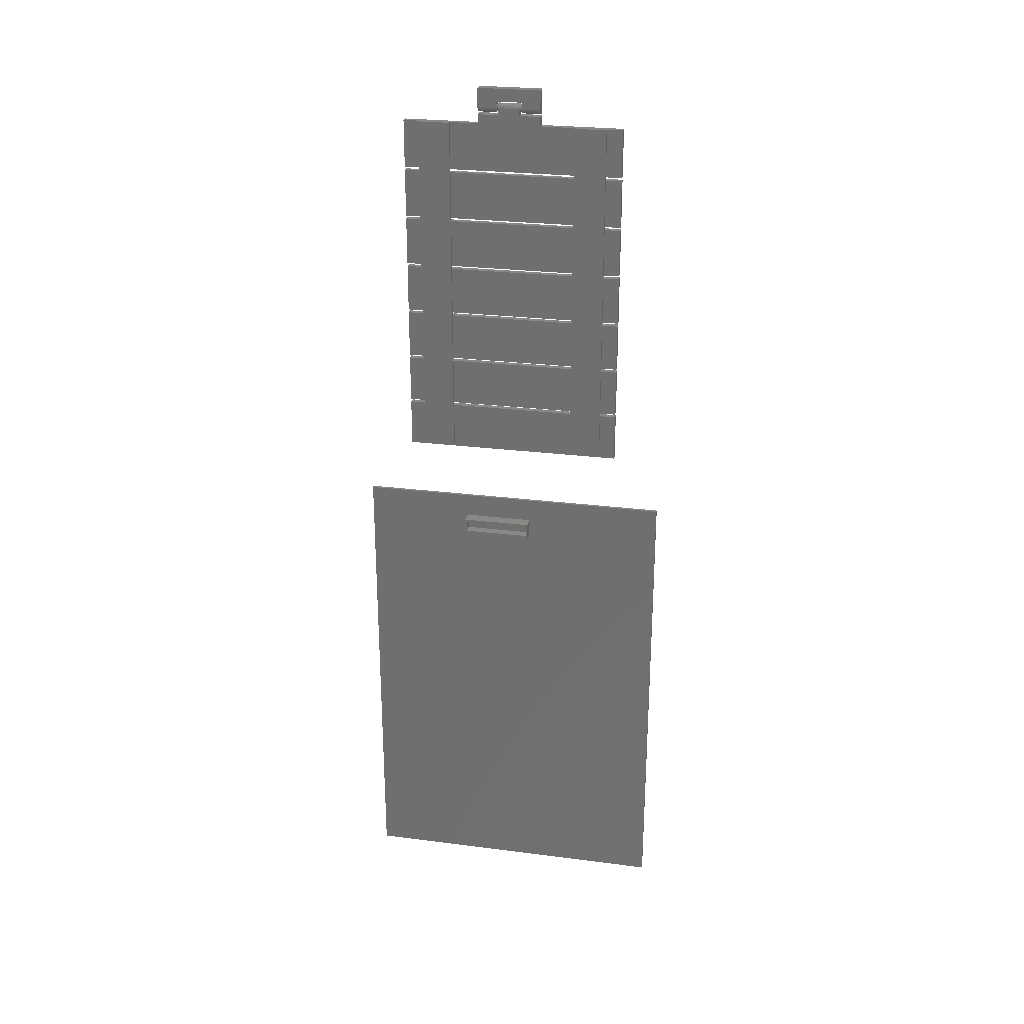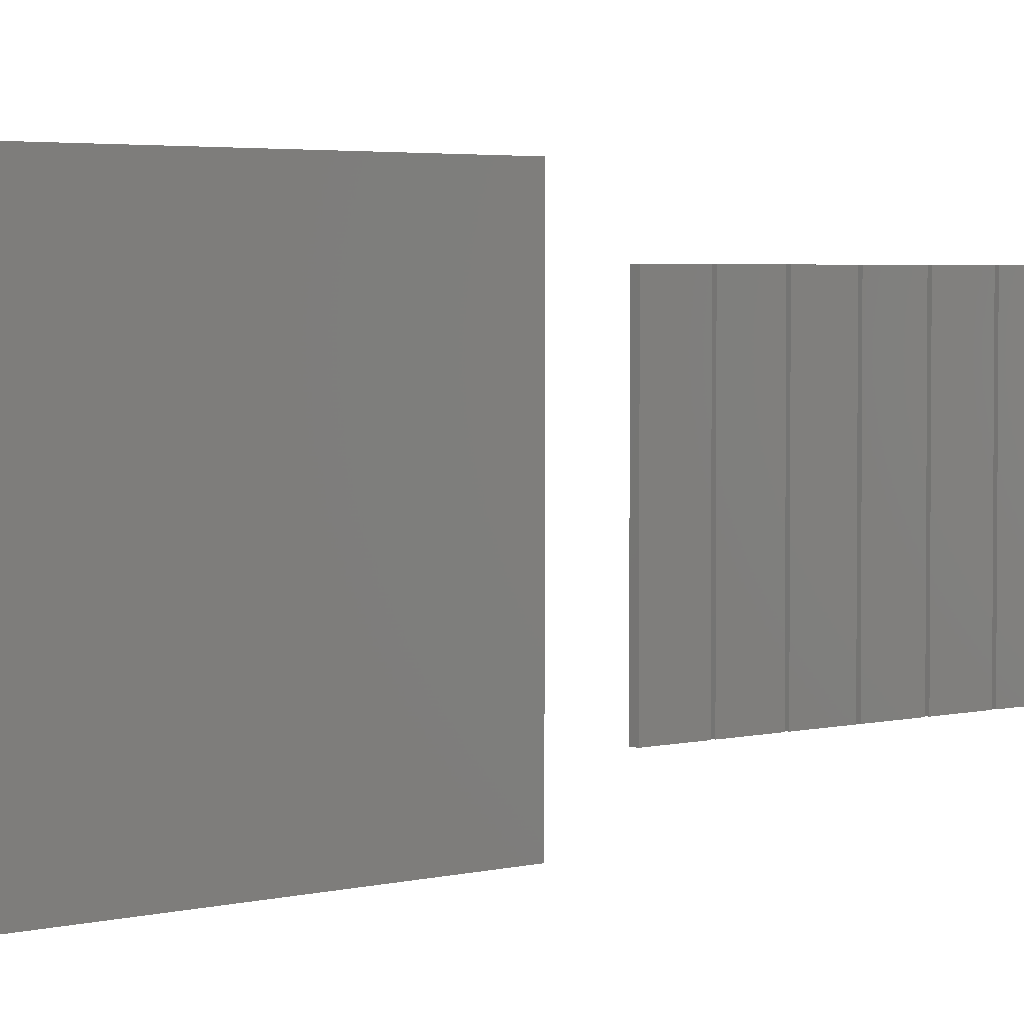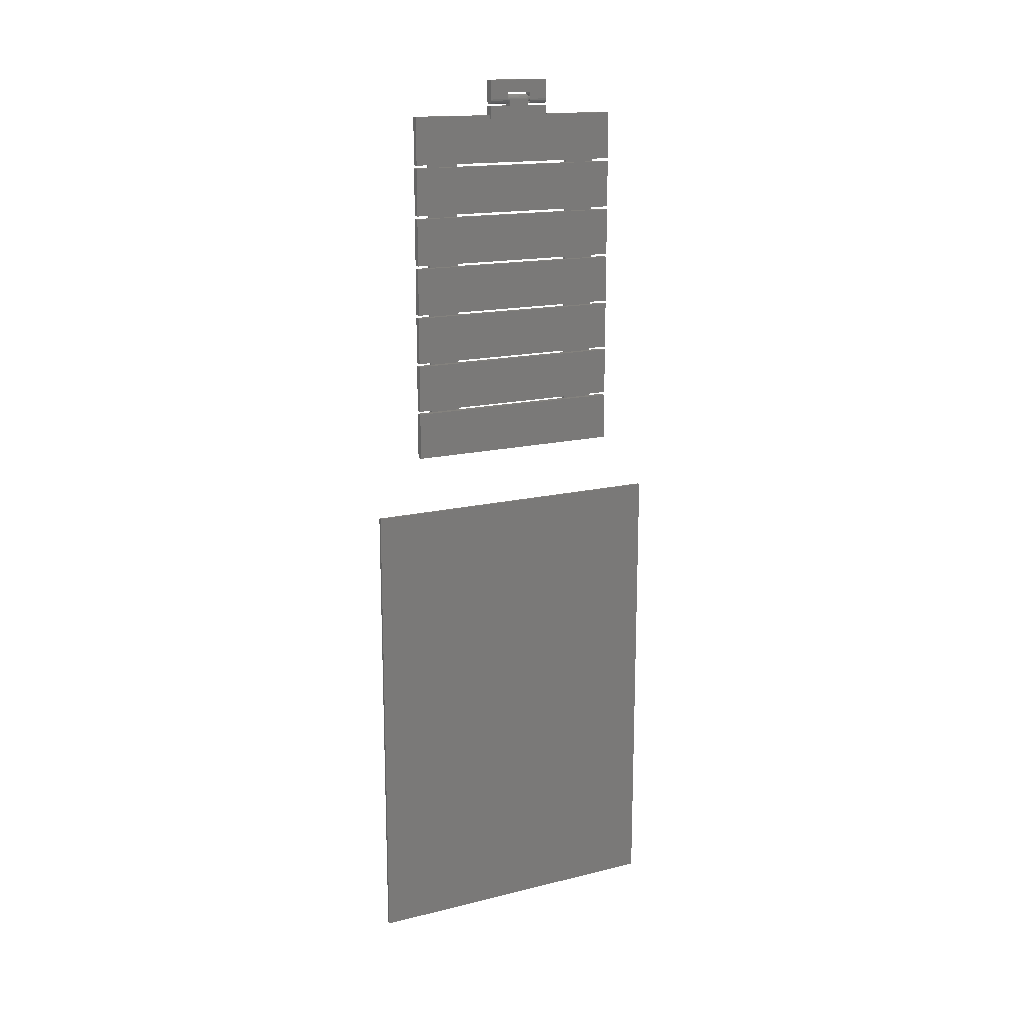
<metadata>
{"format":"stl","ext":"stl","renderer":"f3d","projection":"perspective","resolution":1024,"background":"white","views":[{"elev":26.0,"azim":-78.5,"up":"+Y"},{"elev":3.1,"azim":46.5,"up":"+Z"},{"elev":16.0,"azim":63.1,"up":"+Y"}]}
</metadata>
<code>
# stl→obj: 326 verts, 664 faces
v -1.944 -1.976 36.29
v -1.944 -5.216 36.29
v 0.648 -5.216 36.29
v 0.648 -1.976 36.29
v -1.944 -5.216 22.03
v 0.648 -5.216 27.86
v 0.648 -5.216 22.03
v -1.944 -4.73 22.36
v -1.944 -4.73 35.96
v -1.944 -2.462 22.36
v -1.944 -1.976 22.03
v -1.944 -2.462 35.96
v 0.648 -1.976 27.86
v 0.648 -1.976 22.03
v 0.648 -94.32 0
v 0.648 -94.32 64.8
v 0.648 2.884 0
v 0.648 2.884 64.8
v -1.11e-16 -2.462 35.96
v -1.11e-16 -4.73 35.96
v -1.11e-16 -2.462 22.36
v -1.11e-16 -4.73 22.36
v 1.296 -94.32 0
v 1.296 2.884 0
v 1.296 2.884 64.8
v 1.296 -94.32 64.8
v -0.648 15.84 12.96
v -0.648 15.84 19.44
v -0.648 87.12 12.96
v -0.648 87.12 19.44
v -1.11e-16 15.84 12.96
v -1.11e-16 15.84 19.44
v -1.11e-16 77.4 12.96
v -1.11e-16 87.12 12.96
v -1.11e-16 76.76 12.96
v -1.11e-16 67.04 12.96
v -1.11e-16 66.39 12.96
v -1.11e-16 56.67 12.96
v -1.11e-16 56.02 12.96
v -1.11e-16 46.3 12.96
v -1.11e-16 45.65 12.96
v -1.11e-16 35.93 12.96
v -1.11e-16 35.28 12.96
v -1.11e-16 25.56 12.96
v -1.11e-16 24.92 12.96
v -1.11e-16 87.12 19.44
v -1.11e-16 87.12 45.36
v -0.648 87.12 45.36
v -0.648 87.12 51.84
v -1.11e-16 87.12 51.84
v 1.296 87.12 25.27
v -1.11e-16 87.12 25.27
v -1.11e-16 87.12 55.08
v 1.296 87.12 55.08
v -1.11e-16 87.12 38.23
v 1.296 87.12 9.72
v 1.296 87.12 38.23
v -1.11e-16 87.12 9.72
v -1.11e-16 25.56 19.44
v -1.11e-16 24.92 19.44
v -1.11e-16 35.28 19.44
v -1.11e-16 35.93 19.44
v -1.11e-16 45.65 19.44
v -1.11e-16 46.3 19.44
v -1.11e-16 56.02 19.44
v -1.11e-16 56.67 19.44
v -1.11e-16 66.39 19.44
v -1.11e-16 67.04 19.44
v -1.11e-16 76.76 19.44
v -1.11e-16 77.4 19.44
v -1.11e-16 24.92 51.84
v -1.11e-16 15.2 55.08
v -1.11e-16 24.92 55.08
v -1.11e-16 15.2 9.72
v -1.11e-16 15.84 51.84
v -1.11e-16 15.84 45.36
v -1.11e-16 24.92 9.72
v -1.11e-16 24.92 45.36
v 1.296 24.92 9.72
v 1.296 24.92 55.08
v -1.11e-16 25.56 9.72
v 1.296 25.56 9.72
v 1.296 25.56 55.08
v -1.11e-16 25.56 55.08
v -1.11e-16 25.56 51.84
v -1.11e-16 25.56 45.36
v -1.11e-16 35.28 9.72
v 1.296 35.28 9.72
v -1.11e-16 35.28 45.36
v -1.11e-16 35.28 51.84
v -1.11e-16 35.28 55.08
v 1.296 35.28 55.08
v -1.11e-16 35.93 9.72
v 1.296 35.93 9.72
v 1.296 35.93 55.08
v -1.11e-16 35.93 55.08
v -1.11e-16 35.93 51.84
v -1.11e-16 35.93 45.36
v -1.11e-16 45.65 9.72
v 1.296 45.65 9.72
v -1.11e-16 45.65 45.36
v -1.11e-16 45.65 51.84
v -1.11e-16 45.65 55.08
v 1.296 45.65 55.08
v -1.11e-16 46.3 9.72
v 1.296 46.3 9.72
v 1.296 46.3 55.08
v -1.11e-16 46.3 55.08
v -1.11e-16 46.3 51.84
v -1.11e-16 46.3 45.36
v -1.11e-16 56.02 9.72
v 1.296 56.02 9.72
v -1.11e-16 56.02 45.36
v -1.11e-16 56.02 51.84
v -1.11e-16 56.02 55.08
v 1.296 56.02 55.08
v -1.11e-16 56.67 9.72
v 1.296 56.67 9.72
v 1.296 56.67 55.08
v -1.11e-16 56.67 55.08
v -1.11e-16 56.67 51.84
v -1.11e-16 56.67 45.36
v -1.11e-16 66.39 9.72
v 1.296 66.39 9.72
v -1.11e-16 66.39 45.36
v -1.11e-16 66.39 51.84
v -1.11e-16 66.39 55.08
v 1.296 66.39 55.08
v -1.11e-16 67.04 9.72
v 1.296 67.04 9.72
v 1.296 67.04 55.08
v -1.11e-16 67.04 55.08
v -1.11e-16 67.04 51.84
v -1.11e-16 67.04 45.36
v -1.11e-16 76.76 9.72
v 1.296 76.76 9.72
v -1.11e-16 76.76 45.36
v -1.11e-16 76.76 51.84
v -1.11e-16 76.76 55.08
v 1.296 76.76 55.08
v -1.11e-16 77.4 9.72
v 1.296 77.4 9.72
v 1.296 77.4 55.08
v -1.11e-16 77.4 55.08
v -1.11e-16 77.4 51.84
v -1.11e-16 77.4 45.36
v 1.296 86.41 25.27
v 1.296 86.41 38.23
v -1.11e-16 89 25.27
v 1.944 89 25.27
v 1.944 86.41 25.27
v -1.11e-16 89 38.23
v 1.944 86.41 38.23
v 1.944 89 38.23
v -0.648 15.84 51.84
v -0.648 15.84 45.36
v 1.296 15.2 9.72
v 1.296 15.2 55.08
v 1.944 89 33.91
v 1.944 89 29.59
v -1.11e-16 89 33.91
v -1.11e-16 89 29.59
v 1.224 89.42 33.91
v 1.944 90.36 33.91
v 1.911 90.11 33.91
v 1.814 89.88 33.91
v 1.659 89.68 33.91
v 1.458 89.52 33.91
v 0.972 89.39 33.91
v 0.7204 89.42 33.91
v 0.486 89.52 33.91
v 0.2847 89.68 33.91
v 0.1302 89.88 33.91
v 0.03312 90.11 33.91
v -1.11e-16 90.36 33.91
v -1.11e-16 90.36 29.59
v 0.03312 90.11 29.59
v 0.1302 89.88 29.59
v 0.2847 89.68 29.59
v 0.486 89.52 29.59
v 0.7204 89.42 29.59
v 1.224 89.42 29.59
v 0.972 89.39 29.59
v 1.458 89.52 29.59
v 1.659 89.68 29.59
v 1.814 89.88 29.59
v 1.911 90.11 29.59
v 1.944 90.36 29.59
v 0.03312 90.62 33.91
v 0.03312 90.62 29.59
v 0.972 90.36 35.37
v 1.911 90.62 33.91
v 1.911 90.62 29.59
v 1.814 90.85 29.59
v 1.814 90.85 33.91
v 1.659 91.05 29.59
v 1.659 91.05 33.91
v 1.458 91.21 33.91
v 1.458 91.21 29.59
v 1.224 91.3 33.91
v 1.224 91.3 29.59
v 0.972 91.34 33.91
v 0.972 91.34 29.59
v 0.7204 91.3 33.91
v 0.7204 91.3 29.59
v 0.486 91.21 33.91
v 0.486 91.21 29.59
v 0.2847 91.05 33.91
v 0.2847 91.05 29.59
v 0.1302 90.85 33.91
v 0.1302 90.85 29.59
v 0.972 90.36 28.13
v -1.11e-16 90.36 38.23
v -1.11e-16 90.36 34.37
v 0.03312 90.11 38.23
v 0.03312 90.11 34.37
v -1.11e-16 91.72 38.23
v -1.11e-16 91.72 34.37
v 0.2847 89.68 38.23
v 0.1302 89.88 38.23
v 0.486 89.52 38.23
v 0.7204 89.42 38.23
v 0.972 89.39 38.23
v 1.224 89.42 38.23
v 1.458 89.52 38.23
v 1.659 89.68 38.23
v 1.814 89.88 38.23
v 1.911 90.11 38.23
v 1.944 90.36 38.23
v 1.944 91.72 38.23
v 0.1302 89.88 34.37
v 0.03729 90.11 34.37
v 0.00432 90.36 34.37
v 1.222 91.3 34.37
v 1.944 91.72 34.37
v 1.456 91.2 34.37
v 1.94 90.36 34.37
v 1.944 90.36 34.37
v 1.907 90.11 34.37
v 1.911 90.11 34.37
v 1.81 89.88 34.37
v 1.814 89.88 34.37
v 1.656 89.68 34.37
v 1.659 89.68 34.37
v 1.456 89.53 34.37
v 1.458 89.52 34.37
v 1.222 89.43 34.37
v 1.224 89.42 34.37
v 0.972 89.4 34.37
v 0.972 89.39 34.37
v 0.7215 89.43 34.37
v 0.7204 89.42 34.37
v 0.4882 89.53 34.37
v 0.486 89.52 34.37
v 0.2877 89.68 34.37
v 0.2847 89.68 34.37
v 0.134 89.88 34.37
v 1.907 90.61 34.37
v 1.81 90.85 34.37
v 1.656 91.05 34.37
v 0.972 91.33 34.37
v 0.7215 91.3 34.37
v 0.4882 91.2 34.37
v 0.2877 91.05 34.37
v 0.134 90.85 34.37
v 0.03729 90.61 34.37
v -1.11e-16 91.72 25.27
v -1.11e-16 91.72 29.14
v 1.944 91.72 29.14
v -1.11e-16 94.32 38.23
v -1.11e-16 94.32 25.27
v 1.944 94.32 38.23
v 1.944 91.72 25.27
v 1.944 94.32 25.27
v 0.972 90.36 35.82
v 0.00432 90.36 29.14
v -1.11e-16 90.36 29.14
v 0.03312 90.11 29.14
v 0.03729 90.61 29.14
v 0.134 90.85 29.14
v 0.4882 89.53 29.14
v 0.2877 89.68 29.14
v 0.486 89.52 29.14
v 1.456 89.53 29.14
v 1.222 89.43 29.14
v 1.458 89.52 29.14
v 0.4882 91.2 29.14
v 0.7215 91.3 29.14
v 0.972 89.4 29.14
v 1.224 89.42 29.14
v 0.1302 89.88 29.14
v 0.03729 90.11 29.14
v 0.7215 89.43 29.14
v 0.972 89.39 29.14
v 0.7204 89.42 29.14
v 1.907 90.61 29.14
v 1.94 90.36 29.14
v 1.944 90.36 29.14
v 1.907 90.11 29.14
v 1.911 90.11 29.14
v 1.81 89.88 29.14
v 1.814 89.88 29.14
v 0.972 91.33 29.14
v 1.222 91.3 29.14
v 1.456 91.2 29.14
v 1.656 91.05 29.14
v 1.81 90.85 29.14
v 1.659 89.68 29.14
v 1.656 89.68 29.14
v 0.2847 89.68 29.14
v 0.134 89.88 29.14
v 0.2877 91.05 29.14
v -1.11e-16 90.36 25.27
v 1.944 90.36 25.27
v 1.911 90.11 25.27
v 1.814 89.88 25.27
v 1.659 89.68 25.27
v 1.458 89.52 25.27
v 1.224 89.42 25.27
v 0.972 89.39 25.27
v 0.7204 89.42 25.27
v 0.486 89.52 25.27
v 0.2847 89.68 25.27
v 0.1302 89.88 25.27
v 0.03312 90.11 25.27
v 0.972 90.36 27.69
f 1 2 3
f 4 1 3
f 3 2 5
f 6 3 7
f 7 3 5
f 8 5 9
f 10 1 11
f 2 1 12
f 2 12 9
f 2 9 5
f 5 8 11
f 8 10 11
f 12 1 10
f 1 4 11
f 11 4 13
f 11 13 14
f 4 3 6
f 13 4 6
f 15 16 17
f 6 16 18
f 7 16 6
f 13 6 18
f 17 16 7
f 17 14 18
f 14 13 18
f 14 17 7
f 5 11 7
f 7 11 14
f 19 20 12
f 12 20 9
f 10 21 19
f 12 10 19
f 22 21 10
f 8 22 10
f 22 8 20
f 20 8 9
f 15 17 23
f 23 17 24
f 17 18 24
f 24 18 25
f 18 16 26
f 25 18 26
f 16 15 23
f 26 16 23
f 21 22 19
f 19 22 20
f 26 23 24
f 25 26 24
f 27 28 29
f 29 28 30
f 28 27 31
f 32 28 31
f 27 29 31
f 33 29 34
f 35 29 33
f 36 29 35
f 37 29 36
f 38 29 37
f 39 29 38
f 40 29 39
f 41 29 40
f 42 29 41
f 43 29 42
f 44 29 43
f 45 29 44
f 31 29 45
f 29 30 34
f 34 30 46
f 47 48 49
f 47 49 50
f 51 46 52
f 50 53 54
f 50 54 47
f 47 54 55
f 47 55 46
f 51 34 46
f 55 52 46
f 34 51 56
f 55 54 57
f 34 56 58
f 30 28 32
f 59 30 60
f 60 30 32
f 61 30 59
f 62 30 61
f 63 30 62
f 64 30 63
f 65 30 64
f 66 30 65
f 67 30 66
f 68 30 67
f 69 30 68
f 70 30 69
f 46 30 70
f 71 72 73
f 74 72 75
f 74 75 76
f 45 77 31
f 78 60 76
f 74 76 32
f 74 32 31
f 74 31 77
f 75 72 71
f 32 76 60
f 77 45 79
f 79 45 60
f 79 60 78
f 79 78 71
f 79 71 73
f 79 73 80
f 44 59 60
f 45 44 60
f 44 81 82
f 59 44 83
f 83 44 82
f 84 85 83
f 85 86 83
f 86 59 83
f 81 44 87
f 87 44 43
f 87 43 88
f 88 43 61
f 88 61 89
f 88 89 90
f 88 90 91
f 88 91 92
f 42 62 61
f 43 42 61
f 42 93 94
f 62 42 95
f 95 42 94
f 96 97 95
f 97 98 95
f 98 62 95
f 93 42 99
f 99 42 41
f 99 41 100
f 100 41 63
f 100 63 101
f 100 101 102
f 100 102 103
f 100 103 104
f 40 64 63
f 41 40 63
f 40 105 106
f 64 40 107
f 107 40 106
f 108 109 107
f 109 110 107
f 110 64 107
f 105 40 111
f 111 40 39
f 111 39 112
f 112 39 65
f 112 65 113
f 112 113 114
f 112 114 115
f 112 115 116
f 38 66 65
f 39 38 65
f 38 117 118
f 66 38 119
f 119 38 118
f 120 121 119
f 121 122 119
f 122 66 119
f 117 38 123
f 123 38 37
f 123 37 124
f 124 37 67
f 124 67 125
f 124 125 126
f 124 126 127
f 124 127 128
f 36 68 67
f 37 36 67
f 36 129 130
f 68 36 131
f 131 36 130
f 132 133 131
f 133 134 131
f 134 68 131
f 129 36 135
f 135 36 35
f 135 35 136
f 136 35 69
f 136 69 137
f 136 137 138
f 136 138 139
f 136 139 140
f 33 70 69
f 35 33 69
f 33 141 142
f 70 33 143
f 143 33 142
f 144 145 143
f 145 146 143
f 146 70 143
f 141 33 58
f 58 33 34
f 141 58 142
f 142 58 56
f 143 142 56
f 147 143 56
f 51 147 56
f 57 143 148
f 54 143 57
f 147 148 143
f 52 149 51
f 51 149 150
f 51 150 151
f 51 151 147
f 55 152 52
f 52 152 149
f 152 55 57
f 153 152 57
f 148 153 57
f 153 154 152
f 53 144 143
f 54 53 143
f 145 144 50
f 50 144 53
f 49 155 75
f 85 49 71
f 71 49 75
f 90 49 85
f 97 49 90
f 102 49 97
f 109 49 102
f 114 49 109
f 121 49 114
f 126 49 121
f 133 49 126
f 138 49 133
f 145 49 138
f 50 49 145
f 156 155 48
f 48 155 49
f 156 48 76
f 146 48 47
f 137 48 146
f 134 48 137
f 125 48 134
f 122 48 125
f 113 48 122
f 110 48 113
f 101 48 110
f 98 48 101
f 89 48 98
f 86 48 89
f 78 48 86
f 76 48 78
f 70 146 46
f 46 146 47
f 68 134 69
f 69 134 137
f 66 122 67
f 67 122 125
f 64 110 65
f 65 110 113
f 62 98 63
f 63 98 101
f 59 86 61
f 61 86 89
f 74 77 157
f 157 77 79
f 86 85 71
f 78 86 71
f 155 156 76
f 75 155 76
f 73 72 158
f 80 73 158
f 72 74 157
f 158 72 157
f 158 157 79
f 80 158 79
f 85 84 90
f 90 84 91
f 91 84 83
f 92 91 83
f 83 82 88
f 92 83 88
f 81 87 82
f 82 87 88
f 98 97 90
f 89 98 90
f 97 96 102
f 102 96 103
f 103 96 95
f 104 103 95
f 95 94 100
f 104 95 100
f 93 99 94
f 94 99 100
f 110 109 102
f 101 110 102
f 109 108 114
f 114 108 115
f 115 108 107
f 116 115 107
f 107 106 112
f 116 107 112
f 105 111 106
f 106 111 112
f 122 121 114
f 113 122 114
f 121 120 126
f 126 120 127
f 127 120 119
f 128 127 119
f 119 118 124
f 128 119 124
f 117 123 118
f 118 123 124
f 134 133 126
f 125 134 126
f 133 132 138
f 138 132 139
f 139 132 131
f 140 139 131
f 131 130 136
f 140 131 136
f 129 135 130
f 130 135 136
f 146 145 138
f 137 146 138
f 153 148 147
f 151 153 147
f 154 153 151
f 159 154 151
f 150 160 151
f 160 159 151
f 152 154 161
f 152 161 149
f 160 149 162
f 161 162 149
f 149 160 150
f 161 154 159
f 163 161 159
f 164 165 159
f 165 166 159
f 166 167 159
f 167 168 159
f 169 161 163
f 170 161 169
f 171 161 170
f 172 161 171
f 173 161 172
f 174 161 173
f 175 161 174
f 168 163 159
f 162 176 177
f 162 177 178
f 162 178 179
f 162 179 180
f 162 180 181
f 162 181 160
f 182 160 183
f 183 160 181
f 184 160 182
f 185 160 184
f 186 160 185
f 187 160 186
f 188 160 187
f 161 175 162
f 162 175 176
f 175 189 176
f 176 189 190
f 189 175 191
f 191 175 174
f 191 174 173
f 191 173 172
f 191 172 171
f 191 171 170
f 191 170 169
f 163 191 169
f 168 191 163
f 167 191 168
f 166 191 167
f 165 191 166
f 164 191 165
f 164 159 160
f 188 164 160
f 192 191 164
f 193 192 164
f 188 193 164
f 194 195 192
f 193 194 192
f 196 197 195
f 194 196 195
f 198 197 199
f 199 197 196
f 200 198 201
f 201 198 199
f 202 200 203
f 203 200 201
f 204 202 205
f 205 202 203
f 206 204 207
f 207 204 205
f 208 206 209
f 209 206 207
f 210 208 211
f 211 208 209
f 189 210 190
f 190 210 211
f 177 176 212
f 212 176 190
f 212 190 211
f 212 211 209
f 212 209 207
f 212 207 205
f 212 205 203
f 212 203 201
f 199 212 201
f 196 212 199
f 194 212 196
f 193 212 194
f 188 212 193
f 187 212 188
f 186 212 187
f 185 212 186
f 184 212 185
f 182 212 184
f 182 183 212
f 183 181 212
f 181 180 212
f 180 179 212
f 179 178 212
f 178 177 212
f 210 189 191
f 208 210 191
f 206 208 191
f 204 206 191
f 202 204 191
f 202 191 200
f 200 191 198
f 198 191 197
f 197 191 195
f 195 191 192
f 213 214 215
f 215 214 216
f 213 217 214
f 214 217 218
f 217 213 215
f 219 217 220
f 220 217 215
f 221 217 219
f 222 217 221
f 223 217 222
f 224 217 223
f 225 217 224
f 226 217 225
f 227 217 226
f 228 217 227
f 229 217 228
f 230 217 229
f 215 216 220
f 220 216 231
f 232 216 233
f 234 218 235
f 234 235 236
f 237 235 238
f 239 238 240
f 241 240 242
f 243 242 244
f 245 244 246
f 247 246 248
f 249 248 250
f 251 250 252
f 253 252 254
f 255 254 256
f 257 256 231
f 214 218 233
f 214 233 216
f 257 216 232
f 255 256 257
f 216 257 231
f 258 235 237
f 259 235 258
f 260 235 259
f 236 235 260
f 261 218 234
f 237 238 239
f 262 218 261
f 263 218 262
f 239 240 241
f 264 218 263
f 265 218 264
f 241 242 243
f 266 218 265
f 243 244 245
f 233 218 266
f 245 246 247
f 247 248 249
f 249 250 251
f 251 252 253
f 253 254 255
f 218 267 268
f 269 235 268
f 235 218 268
f 218 217 267
f 217 270 267
f 267 270 271
f 270 217 230
f 272 270 230
f 230 229 238
f 235 230 238
f 229 228 240
f 238 229 240
f 228 227 242
f 240 228 242
f 227 226 244
f 242 227 244
f 226 225 246
f 244 226 246
f 225 224 248
f 246 225 248
f 224 223 250
f 248 224 250
f 223 222 252
f 250 223 252
f 222 221 254
f 252 222 254
f 221 219 256
f 254 221 256
f 220 231 219
f 219 231 256
f 272 230 235
f 273 272 269
f 269 272 235
f 274 272 273
f 266 275 233
f 275 232 233
f 265 275 266
f 264 275 265
f 263 275 264
f 262 275 263
f 261 275 262
f 261 234 275
f 234 236 275
f 236 260 275
f 260 259 275
f 259 258 275
f 258 237 275
f 237 239 275
f 239 241 275
f 241 243 275
f 243 245 275
f 245 247 275
f 247 249 275
f 275 249 251
f 275 251 253
f 275 253 255
f 275 255 257
f 275 257 232
f 267 271 274
f 267 274 273
f 276 277 278
f 279 280 268
f 276 279 268
f 281 282 283
f 284 285 286
f 287 288 268
f 285 289 290
f 291 292 278
f 268 277 276
f 292 276 278
f 289 293 294
f 293 281 295
f 296 297 298
f 297 299 300
f 269 268 288
f 299 301 302
f 269 288 303
f 269 303 304
f 269 304 305
f 269 305 306
f 269 306 307
f 269 296 298
f 269 307 296
f 298 297 300
f 300 299 302
f 302 301 308
f 308 309 286
f 309 284 286
f 286 285 290
f 301 309 308
f 290 289 294
f 294 293 295
f 295 281 283
f 283 282 310
f 310 311 291
f 311 292 291
f 282 311 310
f 280 312 268
f 312 287 268
f 277 268 313
f 313 268 267
f 270 272 271
f 271 272 274
f 269 298 314
f 273 269 314
f 298 300 315
f 314 298 315
f 300 302 316
f 315 300 316
f 302 308 317
f 316 302 317
f 308 286 318
f 317 308 318
f 286 290 319
f 318 286 319
f 290 294 320
f 319 290 320
f 294 295 321
f 320 294 321
f 295 283 322
f 321 295 322
f 283 310 323
f 322 283 323
f 291 324 310
f 310 324 323
f 278 325 291
f 291 325 324
f 277 313 278
f 278 313 325
f 292 326 276
f 311 326 292
f 282 326 311
f 281 326 282
f 293 326 281
f 289 326 293
f 285 326 289
f 285 284 326
f 284 309 326
f 309 301 326
f 301 299 326
f 299 297 326
f 297 296 326
f 296 307 326
f 307 306 326
f 306 305 326
f 305 304 326
f 326 304 303
f 326 303 288
f 326 288 287
f 326 287 312
f 326 312 280
f 326 280 279
f 326 279 276
f 313 267 325
f 325 267 273
f 325 273 314
f 325 314 315
f 325 315 316
f 325 316 317
f 325 317 318
f 325 318 319
f 325 319 320
f 325 320 321
f 325 321 322
f 325 322 323
f 325 323 324

</code>
